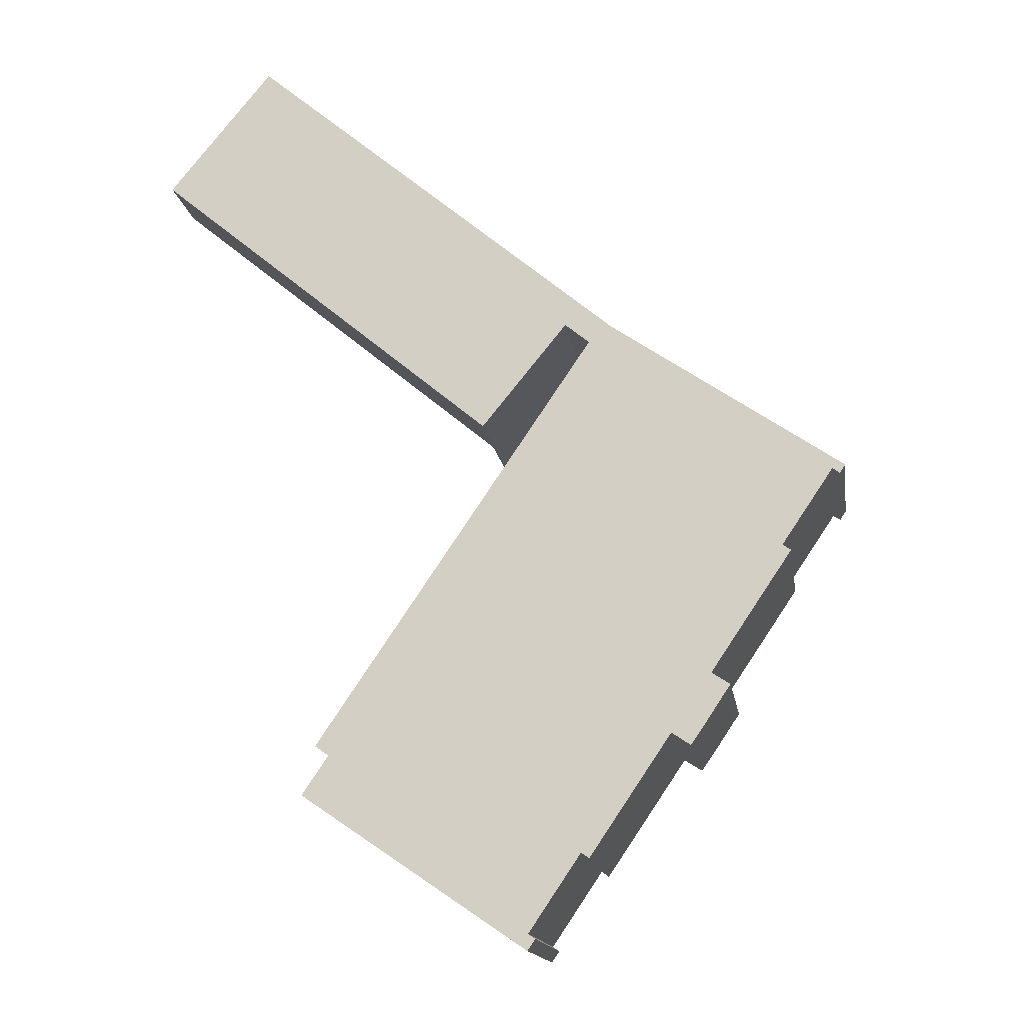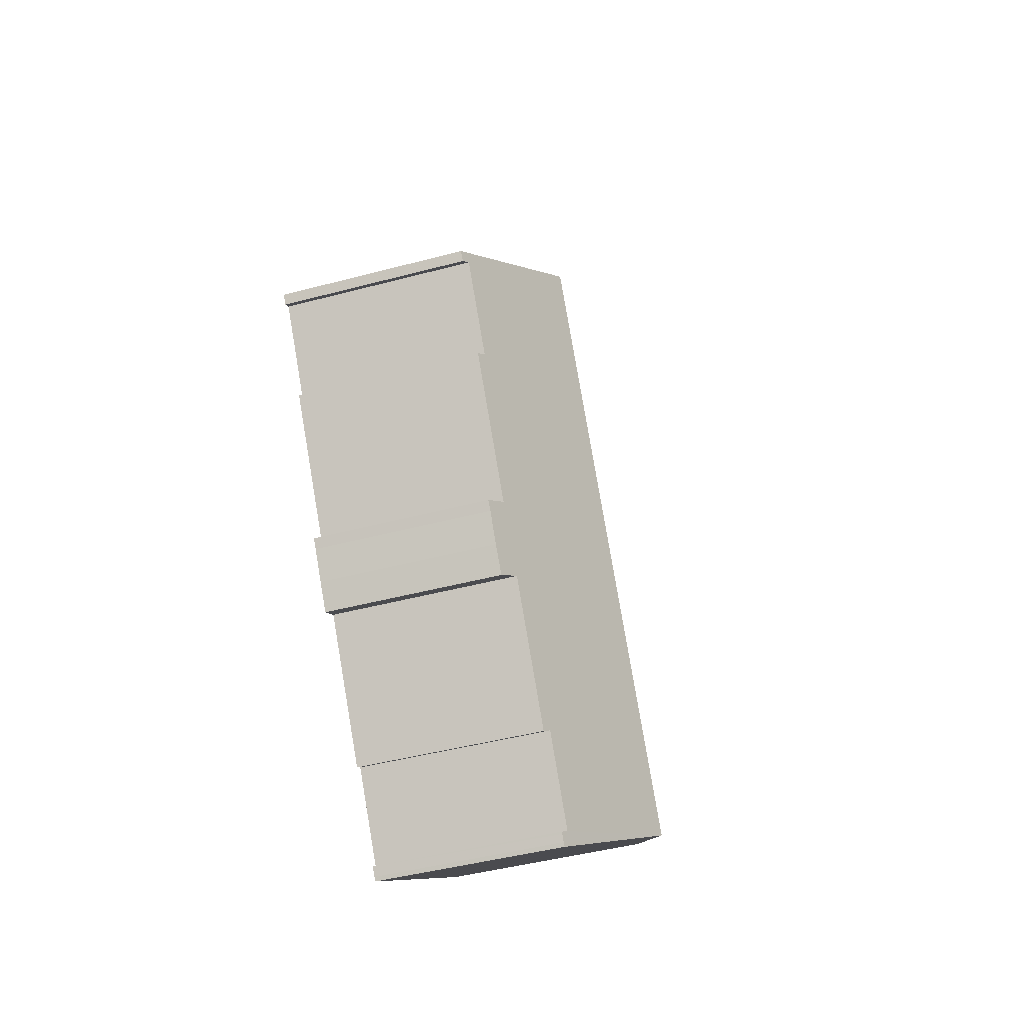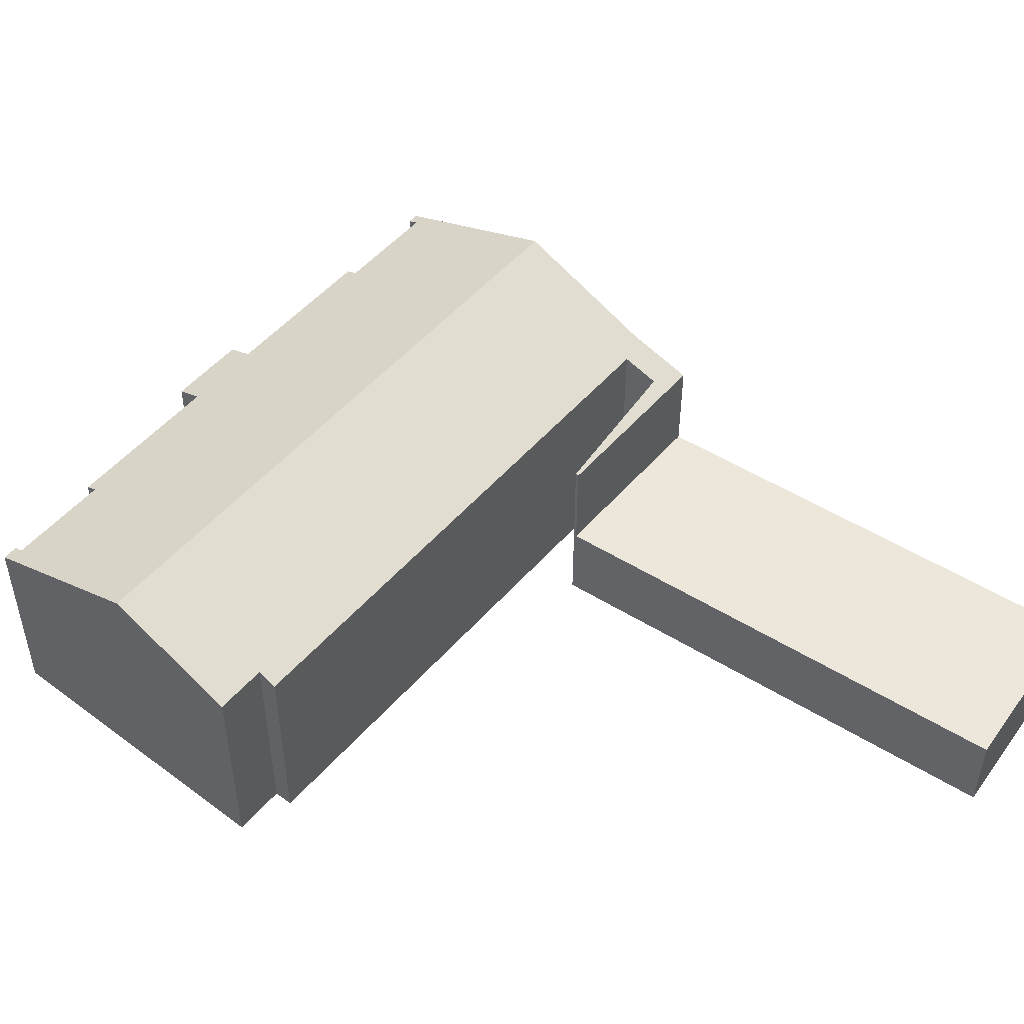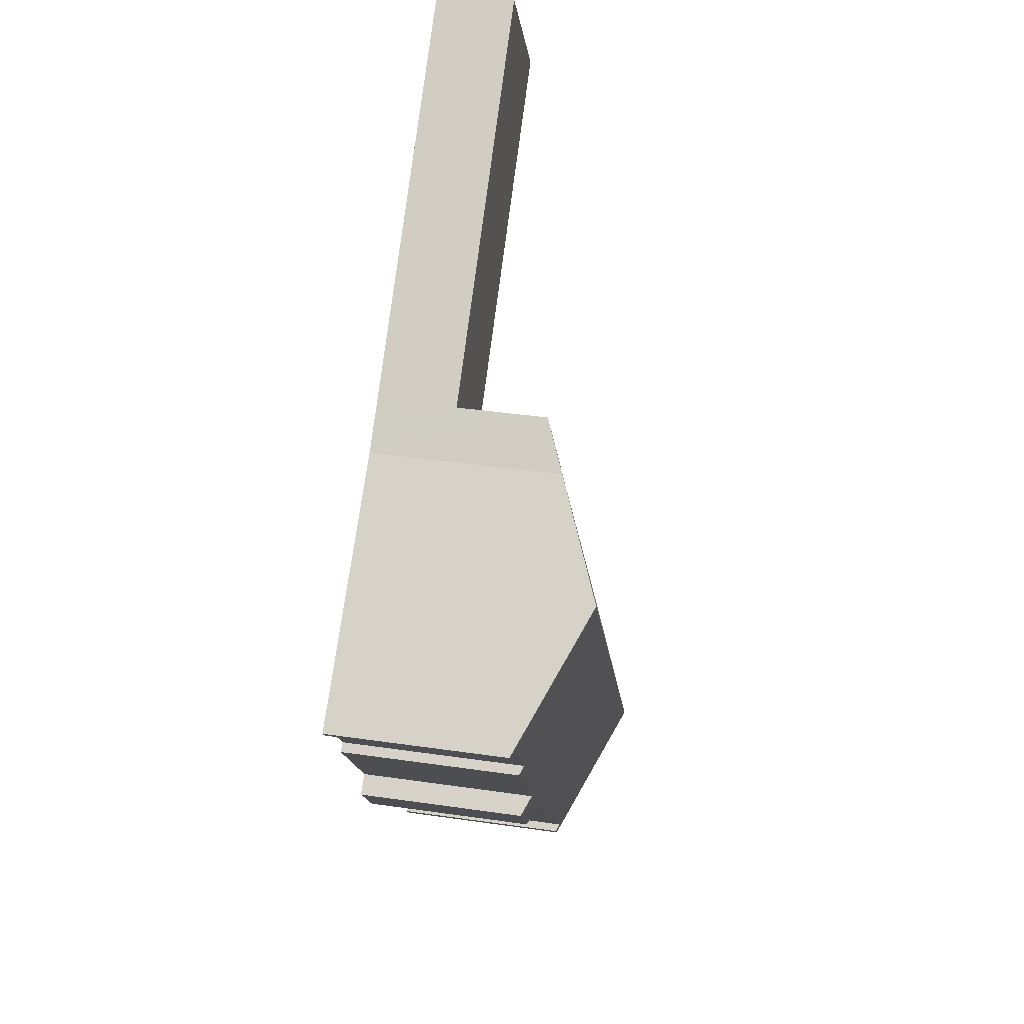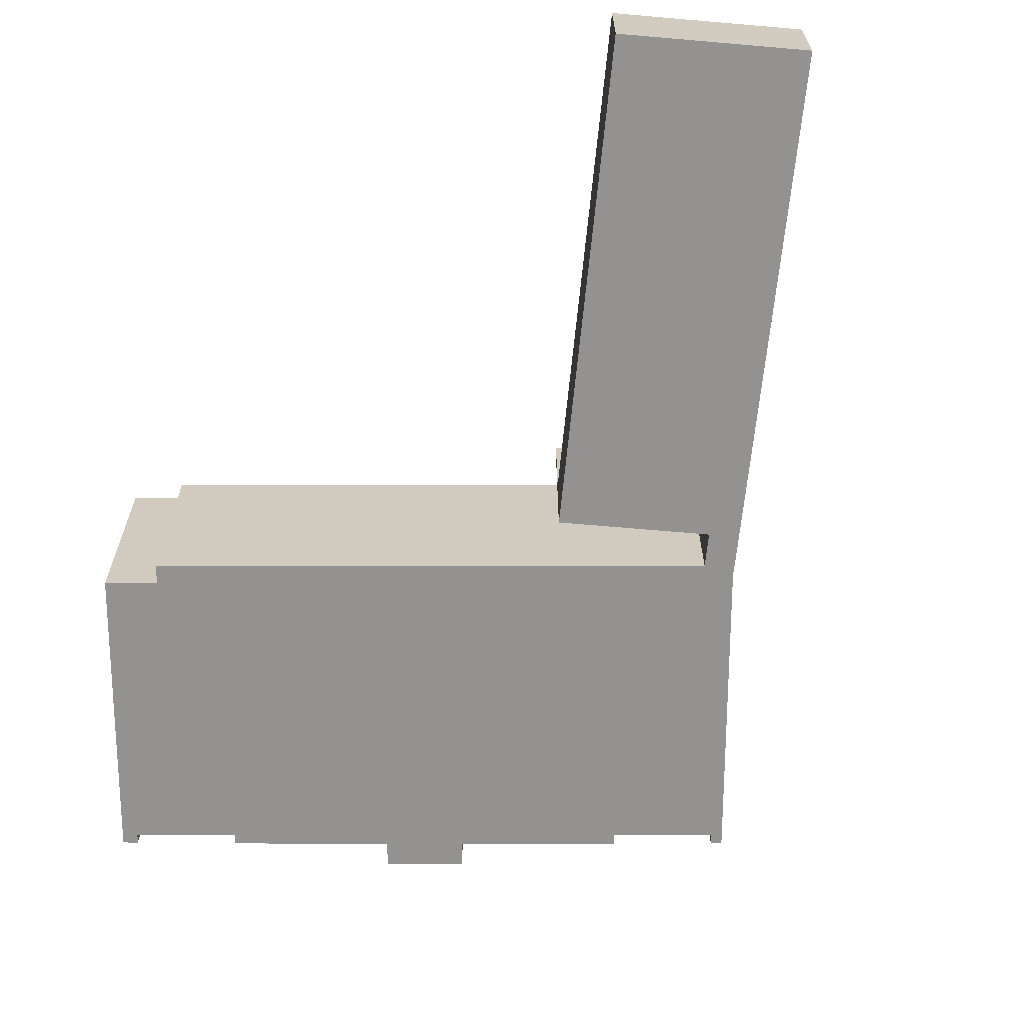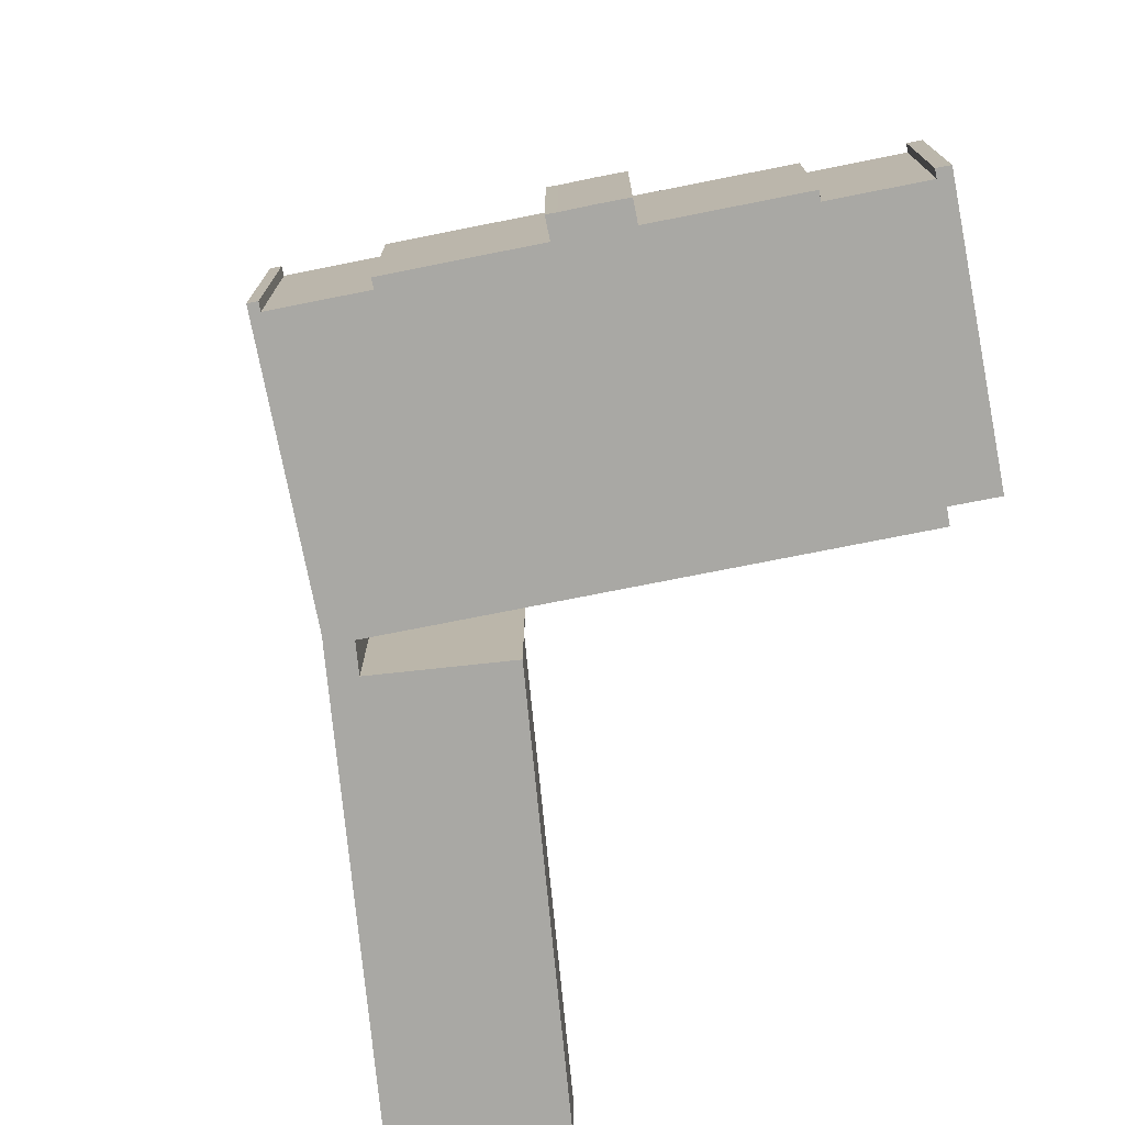
<metadata>
{"format":"obj","ext":"obj","renderer":"f3d","projection":"perspective","resolution":1024,"background":"white","views":[{"elev":-15.2,"azim":8.5,"up":"+Z"},{"elev":-44.2,"azim":107.4,"up":"+Z"},{"elev":51.2,"azim":-106.4,"up":"+Y"},{"elev":40.8,"azim":100.0,"up":"+Z"},{"elev":-66.4,"azim":-55.9,"up":"+Y"},{"elev":-74.9,"azim":135.3,"up":"+Y"}]}
</metadata>
<code>
v  13.77 3.244 -11.45
v  4.193 3.244 5.161
v  17.5 3.244 -5.94
v  0.367 3.244 0.451
v  0 3.244 1.986e-16
v  0 0 0
v  4.193 -3.16e-16 5.161
v  0.367 -2.762e-17 0.451
v  17.5 3.637e-16 -5.94
v  13.77 7.009e-16 -11.45
v  22.87 6.985 -24.09
v  22.2 6.989 -25.06
v  21.44 7.357 -24.54
v  18.12 7.358 -29.43
v  17.81 7.514 -29.2
v  10.49 9.878 -29.44
v  15.77 7.377 -32.83
v  15.67 7.379 -32.97
v  15.7 7.513 -32.32
v  18.2 9.878 -18.04
v  15.94 7.377 -32.58
v  23.58 6.99 -23.02
v  23.07 7.344 -22.18
v  23.23 7.344 -21.94
v  26.38 7.346 -17.28
v  26.04 7.508 -17.06
v  23.45 9.878 -10.27
v  28.14 7.509 -13.95
v  28.67 7.364 -13.82
v  28.44 7.365 -14.16
v  23.82 6.986 -22.67
v  15.99 7.376 -32.51
v  17.5 6.945 -5.94
v  13.85 6.985 -11.51
v  13.77 6.945 -11.45
v  17.33 7.178 -7.233
v  18.32 7.685 -8.045
v  18.88 7.659 -7.094
v  13.84 7.686 -14.66
v  7.58 7.96 -25.14
v  7.018 7.687 -24.76
v  13.98 7.686 -14.46
v  19.2 7.826 -7.369
v  6.503 7.957 -26.73
v  28.67 8.463e-16 -13.82
v  23.45 6.288e-16 -10.27
v  19.2 4.512e-16 -7.369
v  26.04 1.044e-15 -17.06
v  26.38 1.058e-15 -17.28
v  23.07 1.358e-15 -22.18
v  23.82 1.388e-15 -22.67
v  15.7 1.979e-15 -32.32
v  15.99 1.99e-15 -32.51
v  18.88 4.344e-16 -7.094
v  28.44 8.669e-16 -14.16
v  28.14 8.541e-16 -13.95
v  23.23 1.343e-15 -21.94
v  23.58 1.409e-15 -23.02
v  22.87 1.475e-15 -24.09
v  22.2 1.535e-15 -25.06
v  18.12 1.802e-15 -29.43
v  21.44 1.503e-15 -24.54
v  17.81 1.788e-15 -29.2
v  15.77 2.01e-15 -32.83
v  15.94 1.995e-15 -32.58
v  15.67 2.019e-15 -32.97
v  17.33 4.429e-16 -7.233
v  13.85 7.048e-16 -11.51
v  10.49 1.803e-15 -29.44
v  6.503 1.637e-15 -26.73
v  7.58 1.54e-15 -25.14
v  7.018 1.516e-15 -24.76
v  18.32 4.926e-16 -8.045
v  13.84 8.979e-16 -14.66
v  13.98 8.857e-16 -14.46
g defaultobject
f 1 2 3
f 2 1 4
f 4 1 5
f 6 4 5
f 4 6 2
f 2 6 7
f 7 6 8
f 7 3 2
f 3 7 9
f 9 1 3
f 1 9 10
f 10 5 1
f 5 10 6
f 8 9 7
f 9 8 6
f 9 6 10
f 11 12 13
f 13 14 15
f 16 17 18
f 17 16 19
f 19 16 20
f 17 19 21
f 19 20 15
f 15 20 13
f 13 20 11
f 11 20 22
f 22 20 23
f 23 20 24
f 24 20 25
f 25 20 26
f 27 26 20
f 26 27 28
f 28 27 29
f 29 30 28
f 31 22 23
f 32 21 19
f 33 34 35
f 34 33 36
f 36 33 37
f 37 33 38
f 39 40 41
f 40 39 16
f 16 39 20
f 20 39 42
f 20 42 37
f 20 37 27
f 27 37 43
f 43 37 38
f 16 44 40
f 27 45 29
f 45 27 43
f 45 43 46
f 46 43 47
f 48 25 26
f 25 48 49
f 50 31 23
f 31 50 51
f 52 32 19
f 32 52 53
f 38 47 43
f 47 38 33
f 47 33 9
f 47 9 54
f 29 55 30
f 55 29 45
f 56 26 28
f 26 56 48
f 49 24 25
f 24 49 23
f 23 49 50
f 50 49 57
f 31 58 22
f 58 31 51
f 58 11 22
f 11 58 59
f 11 60 12
f 60 11 59
f 13 61 14
f 61 13 62
f 63 19 15
f 19 63 52
f 53 21 32
f 21 53 17
f 17 53 64
f 64 53 65
f 17 66 18
f 66 17 64
f 67 34 36
f 34 67 68
f 30 56 28
f 56 30 55
f 12 62 13
f 62 12 60
f 14 63 15
f 63 14 61
f 66 16 18
f 16 66 44
f 44 66 69
f 44 69 70
f 71 41 40
f 41 71 72
f 73 36 37
f 36 73 67
f 68 35 34
f 35 68 10
f 44 71 40
f 71 44 70
f 72 39 41
f 39 72 74
f 39 74 42
f 42 74 37
f 37 74 75
f 37 75 73
f 10 33 35
f 33 10 9
f 9 67 54
f 67 9 10
f 67 10 68
f 69 63 70
f 63 69 52
f 52 69 66
f 52 66 65
f 52 65 53
f 65 66 64
f 67 47 54
f 47 67 73
f 47 73 46
f 46 73 75
f 46 75 45
f 45 75 56
f 56 75 48
f 48 75 74
f 48 74 72
f 48 72 49
f 49 72 57
f 57 72 50
f 50 72 51
f 51 72 58
f 58 72 59
f 59 72 62
f 62 72 63
f 62 63 61
f 63 72 71
f 63 71 70
f 60 59 62
f 55 45 56

</code>
